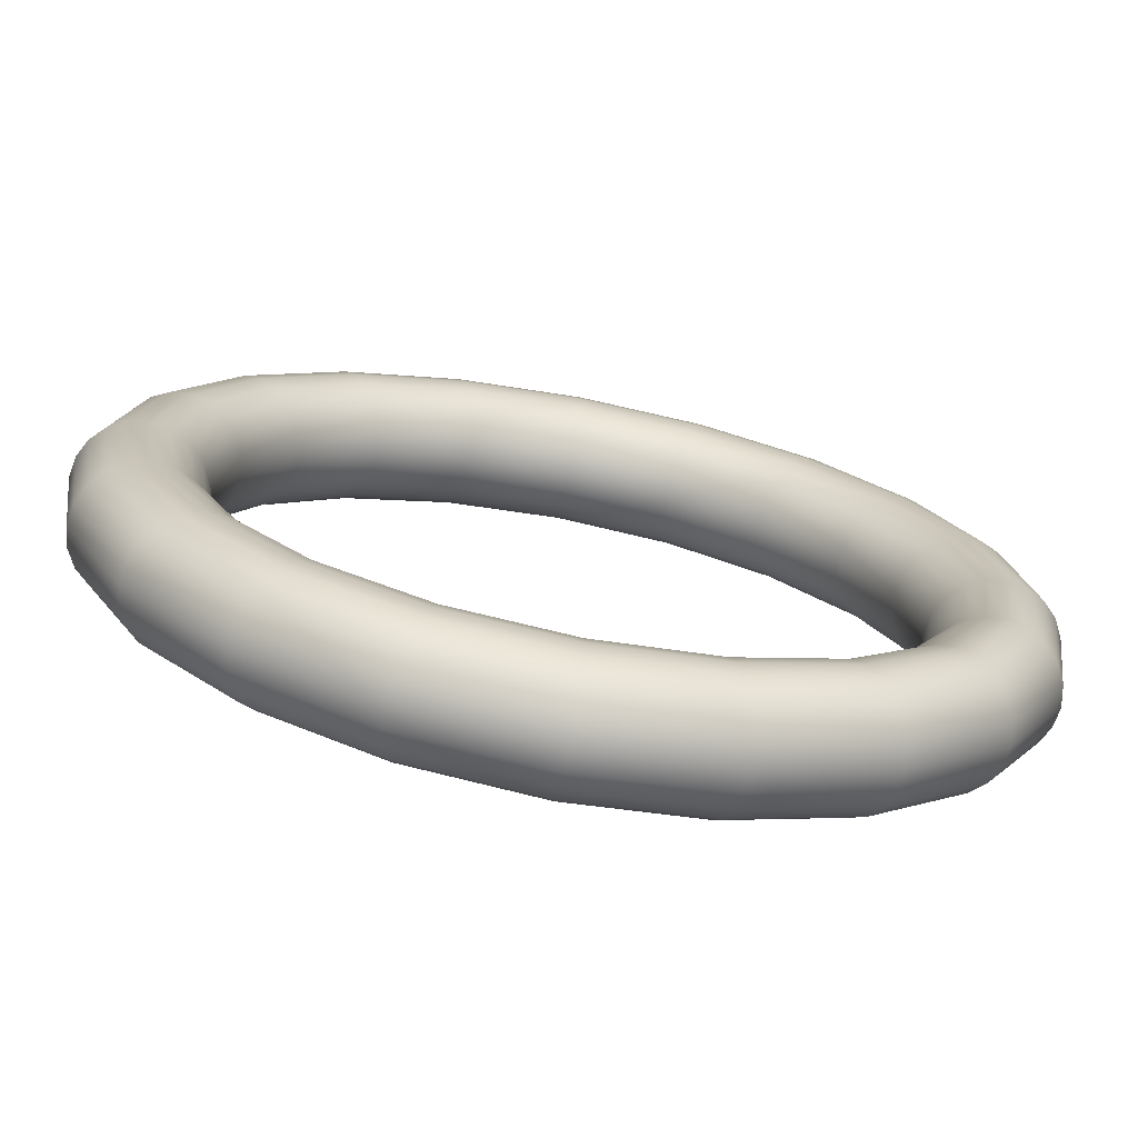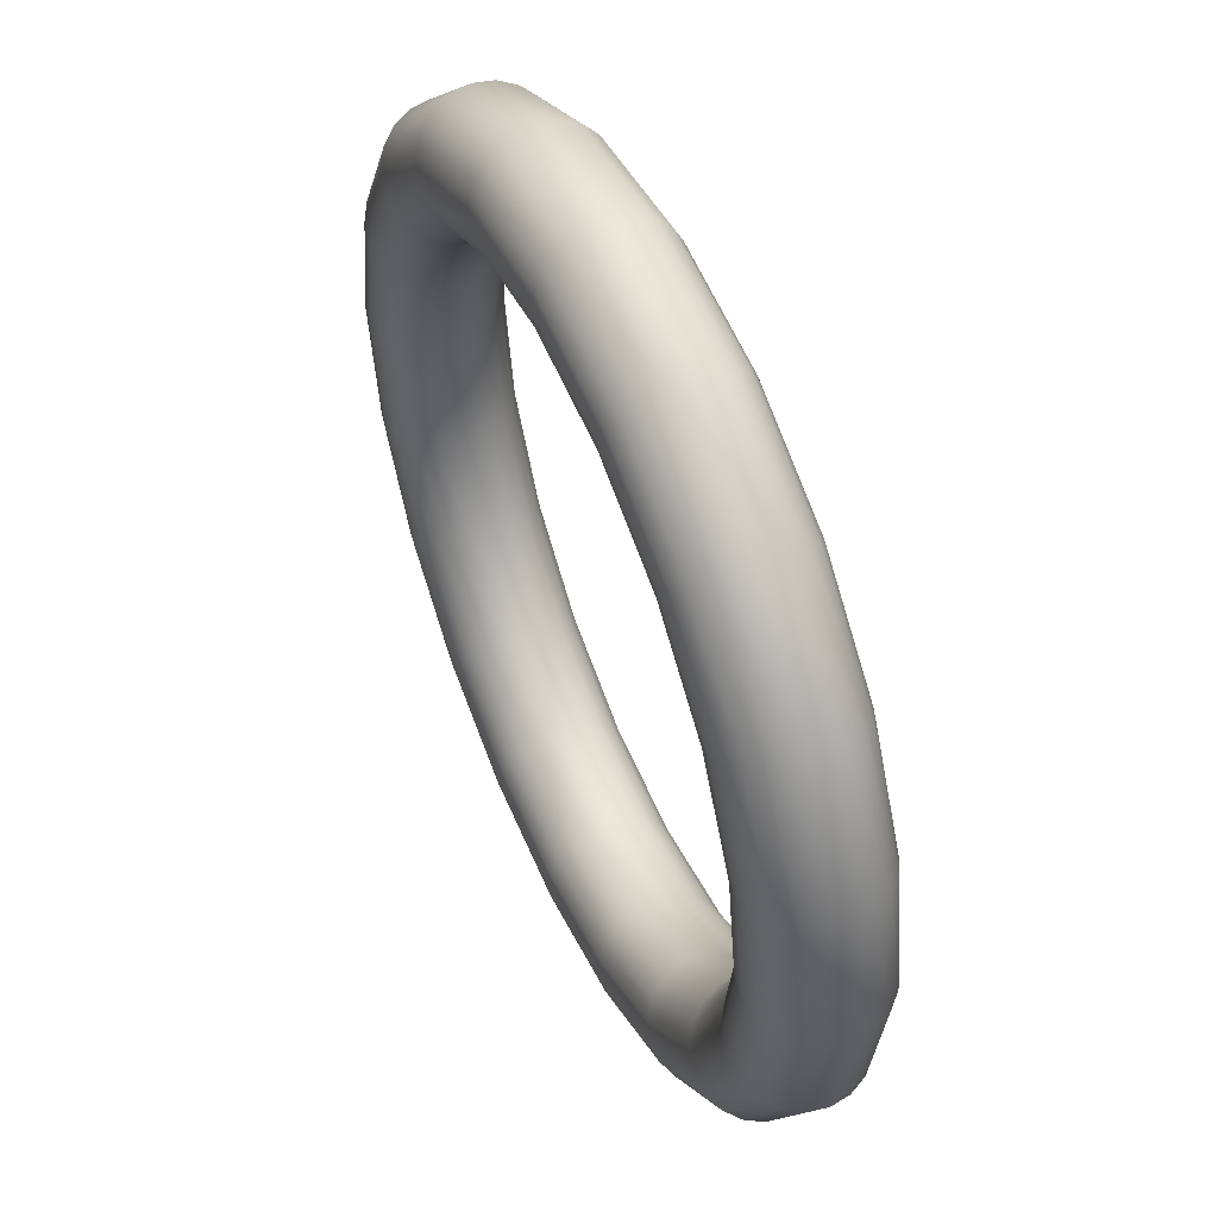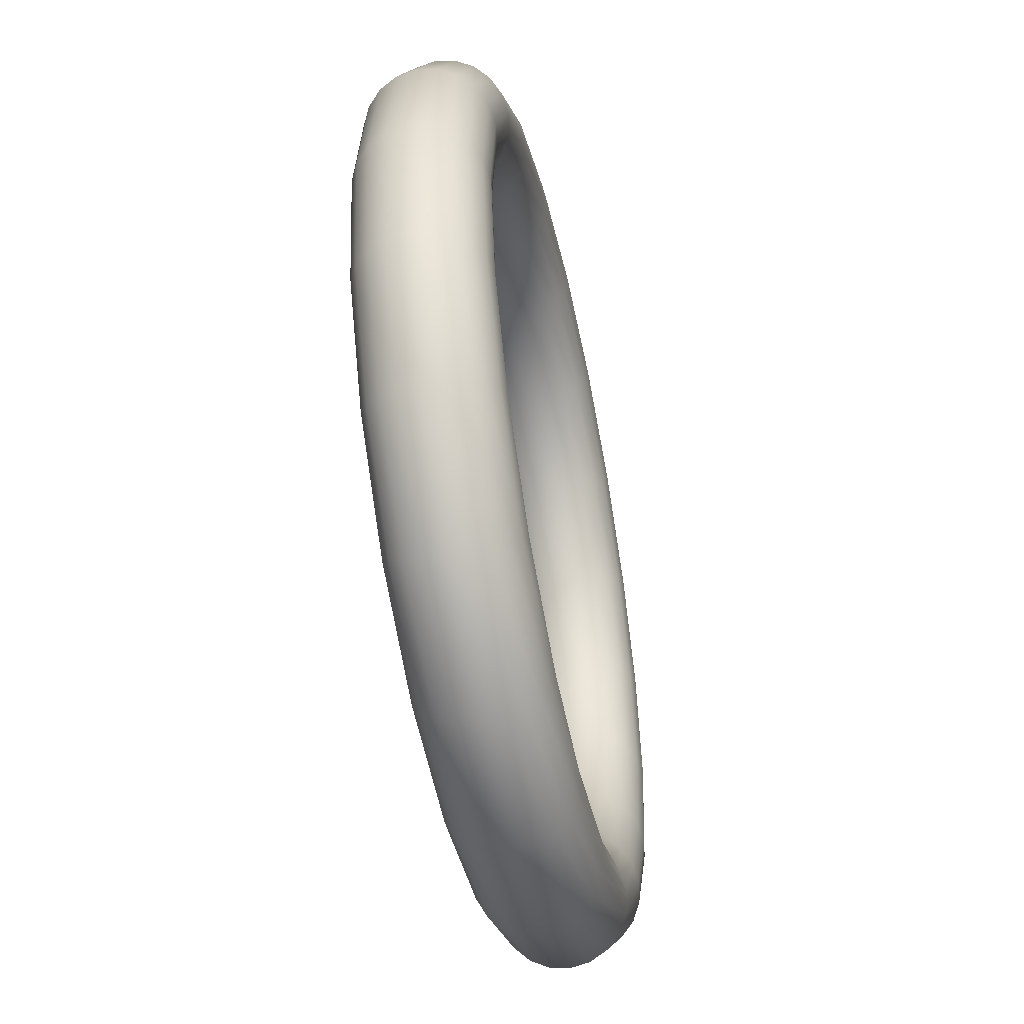
<metadata>
{"format":"obj","ext":"obj","renderer":"f3d","projection":"perspective","resolution":1024,"background":"white","views":[{"elev":-72.8,"azim":-10.9,"up":"+Z"},{"elev":52.1,"azim":65.9,"up":"+Z"},{"elev":-50.1,"azim":-78.0,"up":"+Z"}]}
</metadata>
<code>
g default
v 3.264 0 1.122
v 2.825 0 0.2613
v 2.142 0 -0.4218
v 1.281 0 -0.8604
v 0.3272 0 -1.012
v -0.627 0 -0.8604
v -1.488 0 -0.4218
v -2.171 0 0.2613
v -2.609 0 1.122
v -2.761 0 2.076
v -2.609 0 3.031
v -2.171 0 3.891
v -1.488 0 4.574
v -0.627 0 5.013
v 0.3272 0 5.164
v 1.281 0 5.013
v 2.142 0 4.574
v 2.825 0 3.891
v 3.264 0 3.031
v 3.415 0 2.076
v 3.292 0.1854 1.113
v 2.849 0.1854 0.2441
v 2.159 0.1854 -0.4455
v 1.291 0.1854 -0.8883
v 0.3272 0.1854 -1.041
v -0.636 0.1854 -0.8883
v -1.505 0.1854 -0.4455
v -2.195 0.1854 0.2441
v -2.637 0.1854 1.113
v -2.79 0.1854 2.076
v -2.637 0.1854 3.04
v -2.195 0.1854 3.909
v -1.505 0.1854 4.598
v -0.636 0.1854 5.041
v 0.3272 0.1854 5.194
v 1.291 0.1854 5.041
v 2.159 0.1854 4.598
v 2.849 0.1854 3.909
v 3.292 0.1854 3.04
v 3.444 0.1854 2.076
v 3.373 0.3527 1.087
v 2.918 0.3527 0.194
v 2.21 0.3527 -0.5145
v 1.317 0.3527 -0.9694
v 0.3272 0.3527 -1.126
v -0.6624 0.3527 -0.9694
v -1.555 0.3527 -0.5145
v -2.264 0.3527 0.194
v -2.718 0.3527 1.087
v -2.875 0.3527 2.076
v -2.718 0.3527 3.066
v -2.264 0.3527 3.959
v -1.555 0.3527 4.667
v -0.6624 0.3527 5.122
v 0.3272 0.3527 5.279
v 1.317 0.3527 5.122
v 2.21 0.3527 4.667
v 2.918 0.3527 3.959
v 3.373 0.3527 3.066
v 3.53 0.3527 2.076
v 3.499 0.4854 1.046
v 3.025 0.4854 0.116
v 2.288 0.4854 -0.6219
v 1.358 0.4854 -1.096
v 0.3272 0.4854 -1.259
v -0.7034 0.4854 -1.096
v -1.633 0.4854 -0.6219
v -2.371 0.4854 0.116
v -2.845 0.4854 1.046
v -3.008 0.4854 2.076
v -2.845 0.4854 3.107
v -2.371 0.4854 4.037
v -1.633 0.4854 4.775
v -0.7034 0.4854 5.248
v 0.3272 0.4854 5.411
v 1.358 0.4854 5.248
v 2.288 0.4854 4.775
v 3.025 0.4854 4.037
v 3.499 0.4854 3.107
v 3.662 0.4854 2.076
v 3.658 0.5706 0.994
v 3.161 0.5706 0.01765
v 2.386 0.5706 -0.7572
v 1.41 0.5706 -1.255
v 0.3272 0.5706 -1.426
v -0.7551 0.5706 -1.255
v -1.731 0.5706 -0.7572
v -2.506 0.5706 0.01765
v -3.004 0.5706 0.994
v -3.175 0.5706 2.076
v -3.004 0.5706 3.159
v -2.506 0.5706 4.135
v -1.731 0.5706 4.91
v -0.7551 0.5706 5.407
v 0.3272 0.5706 5.579
v 1.41 0.5706 5.407
v 2.386 0.5706 4.91
v 3.161 0.5706 4.135
v 3.658 0.5706 3.159
v 3.83 0.5706 2.076
v 3.835 0.6 0.9367
v 3.311 0.6 -0.09133
v 2.495 0.6 -0.9072
v 1.467 0.6 -1.431
v 0.3272 0.6 -1.612
v -0.8124 0.6 -1.431
v -1.84 0.6 -0.9072
v -2.656 0.6 -0.09133
v -3.18 0.6 0.9367
v -3.361 0.6 2.076
v -3.18 0.6 3.216
v -2.656 0.6 4.244
v -1.84 0.6 5.06
v -0.8124 0.6 5.584
v 0.3272 0.6 5.764
v 1.467 0.6 5.584
v 2.495 0.6 5.06
v 3.311 0.6 4.244
v 3.835 0.6 3.216
v 4.015 0.6 2.076
v 4.011 0.5706 0.8794
v 3.461 0.5706 -0.2003
v 2.604 0.5706 -1.057
v 1.524 0.5706 -1.607
v 0.3272 0.5706 -1.797
v -0.8697 0.5706 -1.607
v -1.949 0.5706 -1.057
v -2.806 0.5706 -0.2003
v -3.356 0.5706 0.8794
v -3.546 0.5706 2.076
v -3.356 0.5706 3.273
v -2.806 0.5706 4.353
v -1.949 0.5706 5.21
v -0.8697 0.5706 5.76
v 0.3272 0.5706 5.95
v 1.524 0.5706 5.76
v 2.604 0.5706 5.21
v 3.461 0.5706 4.353
v 4.011 0.5706 3.273
v 4.2 0.5706 2.076
v 4.17 0.4854 0.8277
v 3.596 0.4854 -0.2986
v 2.702 0.4854 -1.193
v 1.576 0.4854 -1.766
v 0.3272 0.4854 -1.964
v -0.9213 0.4854 -1.766
v -2.048 0.4854 -1.193
v -2.942 0.4854 -0.2986
v -3.515 0.4854 0.8277
v -3.713 0.4854 2.076
v -3.515 0.4854 3.325
v -2.942 0.4854 4.451
v -2.048 0.4854 5.345
v -0.9213 0.4854 5.919
v 0.3272 0.4854 6.117
v 1.576 0.4854 5.919
v 2.702 0.4854 5.345
v 3.596 0.4854 4.451
v 4.17 0.4854 3.325
v 4.368 0.4854 2.076
v 4.296 0.3527 0.7867
v 3.703 0.3527 -0.3766
v 2.78 0.3527 -1.3
v 1.617 0.3527 -1.893
v 0.3272 0.3527 -2.097
v -0.9624 0.3527 -1.893
v -2.126 0.3527 -1.3
v -3.049 0.3527 -0.3766
v -3.642 0.3527 0.7867
v -3.846 0.3527 2.076
v -3.642 0.3527 3.366
v -3.049 0.3527 4.529
v -2.126 0.3527 5.453
v -0.9624 0.3527 6.045
v 0.3272 0.3527 6.25
v 1.617 0.3527 6.045
v 2.78 0.3527 5.453
v 3.703 0.3527 4.529
v 4.296 0.3527 3.366
v 4.5 0.3527 2.076
v 4.377 0.1854 0.7604
v 3.772 0.1854 -0.4267
v 2.83 0.1854 -1.369
v 1.643 0.1854 -1.974
v 0.3272 0.1854 -2.182
v -0.9887 0.1854 -1.974
v -2.176 0.1854 -1.369
v -3.118 0.1854 -0.4267
v -3.723 0.1854 0.7604
v -3.931 0.1854 2.076
v -3.723 0.1854 3.392
v -3.118 0.1854 4.579
v -2.176 0.1854 5.521
v -0.9887 0.1854 6.126
v 0.3272 0.1854 6.335
v 1.643 0.1854 6.126
v 2.83 0.1854 5.521
v 3.772 0.1854 4.579
v 4.377 0.1854 3.392
v 4.586 0.1854 2.076
v 4.405 0 0.7513
v 3.796 0 -0.444
v 2.848 0 -1.393
v 1.652 0 -2.002
v 0.3272 0 -2.212
v -0.9978 0 -2.002
v -2.193 0 -1.393
v -3.142 0 -0.444
v -3.751 0 0.7513
v -3.961 0 2.076
v -3.751 0 3.401
v -3.142 0 4.597
v -2.193 0 5.545
v -0.9978 0 6.154
v 0.3272 0 6.364
v 1.652 0 6.154
v 2.848 0 5.545
v 3.796 0 4.597
v 4.405 0 3.401
v 4.615 0 2.076
v 4.377 -0.1854 0.7604
v 3.772 -0.1854 -0.4267
v 2.83 -0.1854 -1.369
v 1.643 -0.1854 -1.974
v 0.3272 -0.1854 -2.182
v -0.9887 -0.1854 -1.974
v -2.176 -0.1854 -1.369
v -3.118 -0.1854 -0.4267
v -3.723 -0.1854 0.7604
v -3.931 -0.1854 2.076
v -3.723 -0.1854 3.392
v -3.118 -0.1854 4.579
v -2.176 -0.1854 5.521
v -0.9887 -0.1854 6.126
v 0.3272 -0.1854 6.335
v 1.643 -0.1854 6.126
v 2.83 -0.1854 5.521
v 3.772 -0.1854 4.579
v 4.377 -0.1854 3.392
v 4.586 -0.1854 2.076
v 4.296 -0.3527 0.7867
v 3.703 -0.3527 -0.3766
v 2.78 -0.3527 -1.3
v 1.617 -0.3527 -1.893
v 0.3272 -0.3527 -2.097
v -0.9624 -0.3527 -1.893
v -2.126 -0.3527 -1.3
v -3.049 -0.3527 -0.3766
v -3.642 -0.3527 0.7867
v -3.846 -0.3527 2.076
v -3.642 -0.3527 3.366
v -3.049 -0.3527 4.529
v -2.126 -0.3527 5.453
v -0.9624 -0.3527 6.045
v 0.3272 -0.3527 6.25
v 1.617 -0.3527 6.045
v 2.78 -0.3527 5.453
v 3.703 -0.3527 4.529
v 4.296 -0.3527 3.366
v 4.5 -0.3527 2.076
v 4.17 -0.4854 0.8277
v 3.596 -0.4854 -0.2986
v 2.702 -0.4854 -1.193
v 1.576 -0.4854 -1.766
v 0.3272 -0.4854 -1.964
v -0.9213 -0.4854 -1.766
v -2.048 -0.4854 -1.193
v -2.942 -0.4854 -0.2986
v -3.515 -0.4854 0.8277
v -3.713 -0.4854 2.076
v -3.515 -0.4854 3.325
v -2.942 -0.4854 4.451
v -2.048 -0.4854 5.345
v -0.9213 -0.4854 5.919
v 0.3272 -0.4854 6.117
v 1.576 -0.4854 5.919
v 2.702 -0.4854 5.345
v 3.596 -0.4854 4.451
v 4.17 -0.4854 3.325
v 4.368 -0.4854 2.076
v 4.011 -0.5706 0.8794
v 3.461 -0.5706 -0.2003
v 2.604 -0.5706 -1.057
v 1.524 -0.5706 -1.607
v 0.3272 -0.5706 -1.797
v -0.8697 -0.5706 -1.607
v -1.949 -0.5706 -1.057
v -2.806 -0.5706 -0.2003
v -3.356 -0.5706 0.8794
v -3.546 -0.5706 2.076
v -3.356 -0.5706 3.273
v -2.806 -0.5706 4.353
v -1.949 -0.5706 5.21
v -0.8697 -0.5706 5.76
v 0.3272 -0.5706 5.95
v 1.524 -0.5706 5.76
v 2.604 -0.5706 5.21
v 3.461 -0.5706 4.353
v 4.011 -0.5706 3.273
v 4.2 -0.5706 2.076
v 3.835 -0.6 0.9367
v 3.311 -0.6 -0.09133
v 2.495 -0.6 -0.9072
v 1.467 -0.6 -1.431
v 0.3272 -0.6 -1.612
v -0.8124 -0.6 -1.431
v -1.84 -0.6 -0.9072
v -2.656 -0.6 -0.09133
v -3.18 -0.6 0.9367
v -3.361 -0.6 2.076
v -3.18 -0.6 3.216
v -2.656 -0.6 4.244
v -1.84 -0.6 5.06
v -0.8124 -0.6 5.584
v 0.3272 -0.6 5.764
v 1.467 -0.6 5.584
v 2.495 -0.6 5.06
v 3.311 -0.6 4.244
v 3.835 -0.6 3.216
v 4.015 -0.6 2.076
v 3.658 -0.5706 0.994
v 3.161 -0.5706 0.01765
v 2.386 -0.5706 -0.7572
v 1.41 -0.5706 -1.255
v 0.3272 -0.5706 -1.426
v -0.7551 -0.5706 -1.255
v -1.731 -0.5706 -0.7572
v -2.506 -0.5706 0.01765
v -3.004 -0.5706 0.994
v -3.175 -0.5706 2.076
v -3.004 -0.5706 3.159
v -2.506 -0.5706 4.135
v -1.731 -0.5706 4.91
v -0.7551 -0.5706 5.407
v 0.3272 -0.5706 5.579
v 1.41 -0.5706 5.407
v 2.386 -0.5706 4.91
v 3.161 -0.5706 4.135
v 3.658 -0.5706 3.159
v 3.83 -0.5706 2.076
v 3.499 -0.4854 1.046
v 3.025 -0.4854 0.116
v 2.288 -0.4854 -0.6219
v 1.358 -0.4854 -1.096
v 0.3272 -0.4854 -1.259
v -0.7034 -0.4854 -1.096
v -1.633 -0.4854 -0.6219
v -2.371 -0.4854 0.116
v -2.845 -0.4854 1.046
v -3.008 -0.4854 2.076
v -2.845 -0.4854 3.107
v -2.371 -0.4854 4.037
v -1.633 -0.4854 4.775
v -0.7034 -0.4854 5.248
v 0.3272 -0.4854 5.411
v 1.358 -0.4854 5.248
v 2.288 -0.4854 4.775
v 3.025 -0.4854 4.037
v 3.499 -0.4854 3.107
v 3.662 -0.4854 2.076
v 3.373 -0.3527 1.087
v 2.918 -0.3527 0.194
v 2.21 -0.3527 -0.5145
v 1.317 -0.3527 -0.9694
v 0.3272 -0.3527 -1.126
v -0.6624 -0.3527 -0.9694
v -1.555 -0.3527 -0.5145
v -2.264 -0.3527 0.194
v -2.718 -0.3527 1.087
v -2.875 -0.3527 2.076
v -2.718 -0.3527 3.066
v -2.264 -0.3527 3.959
v -1.555 -0.3527 4.667
v -0.6624 -0.3527 5.122
v 0.3272 -0.3527 5.279
v 1.317 -0.3527 5.122
v 2.21 -0.3527 4.667
v 2.918 -0.3527 3.959
v 3.373 -0.3527 3.066
v 3.53 -0.3527 2.076
v 3.292 -0.1854 1.113
v 2.849 -0.1854 0.2441
v 2.159 -0.1854 -0.4455
v 1.291 -0.1854 -0.8883
v 0.3272 -0.1854 -1.041
v -0.636 -0.1854 -0.8883
v -1.505 -0.1854 -0.4455
v -2.195 -0.1854 0.2441
v -2.637 -0.1854 1.113
v -2.79 -0.1854 2.076
v -2.637 -0.1854 3.04
v -2.195 -0.1854 3.909
v -1.505 -0.1854 4.598
v -0.636 -0.1854 5.041
v 0.3272 -0.1854 5.194
v 1.291 -0.1854 5.041
v 2.159 -0.1854 4.598
v 2.849 -0.1854 3.909
v 3.292 -0.1854 3.04
v 3.444 -0.1854 2.076
g pTorus1
f 2 1 21 22
f 3 2 22 23
f 4 3 23 24
f 5 4 24 25
f 6 5 25 26
f 7 6 26 27
f 8 7 27 28
f 9 8 28 29
f 10 9 29 30
f 11 10 30 31
f 12 11 31 32
f 13 12 32 33
f 14 13 33 34
f 15 14 34 35
f 16 15 35 36
f 17 16 36 37
f 18 17 37 38
f 19 18 38 39
f 20 19 39 40
f 1 20 40 21
f 22 21 41 42
f 23 22 42 43
f 24 23 43 44
f 25 24 44 45
f 26 25 45 46
f 27 26 46 47
f 28 27 47 48
f 29 28 48 49
f 30 29 49 50
f 31 30 50 51
f 32 31 51 52
f 33 32 52 53
f 34 33 53 54
f 35 34 54 55
f 36 35 55 56
f 37 36 56 57
f 38 37 57 58
f 39 38 58 59
f 40 39 59 60
f 21 40 60 41
f 42 41 61 62
f 43 42 62 63
f 44 43 63 64
f 45 44 64 65
f 46 45 65 66
f 47 46 66 67
f 48 47 67 68
f 49 48 68 69
f 50 49 69 70
f 51 50 70 71
f 52 51 71 72
f 53 52 72 73
f 54 53 73 74
f 55 54 74 75
f 56 55 75 76
f 57 56 76 77
f 58 57 77 78
f 59 58 78 79
f 60 59 79 80
f 41 60 80 61
f 62 61 81 82
f 63 62 82 83
f 64 63 83 84
f 65 64 84 85
f 66 65 85 86
f 67 66 86 87
f 68 67 87 88
f 69 68 88 89
f 70 69 89 90
f 71 70 90 91
f 72 71 91 92
f 73 72 92 93
f 74 73 93 94
f 75 74 94 95
f 76 75 95 96
f 77 76 96 97
f 78 77 97 98
f 79 78 98 99
f 80 79 99 100
f 61 80 100 81
f 82 81 101 102
f 83 82 102 103
f 84 83 103 104
f 85 84 104 105
f 86 85 105 106
f 87 86 106 107
f 88 87 107 108
f 89 88 108 109
f 90 89 109 110
f 91 90 110 111
f 92 91 111 112
f 93 92 112 113
f 94 93 113 114
f 95 94 114 115
f 96 95 115 116
f 97 96 116 117
f 98 97 117 118
f 99 98 118 119
f 100 99 119 120
f 81 100 120 101
f 102 101 121 122
f 103 102 122 123
f 104 103 123 124
f 105 104 124 125
f 106 105 125 126
f 107 106 126 127
f 108 107 127 128
f 109 108 128 129
f 110 109 129 130
f 111 110 130 131
f 112 111 131 132
f 113 112 132 133
f 114 113 133 134
f 115 114 134 135
f 116 115 135 136
f 117 116 136 137
f 118 117 137 138
f 119 118 138 139
f 120 119 139 140
f 101 120 140 121
f 122 121 141 142
f 123 122 142 143
f 124 123 143 144
f 125 124 144 145
f 126 125 145 146
f 127 126 146 147
f 128 127 147 148
f 129 128 148 149
f 130 129 149 150
f 131 130 150 151
f 132 131 151 152
f 133 132 152 153
f 134 133 153 154
f 135 134 154 155
f 136 135 155 156
f 137 136 156 157
f 138 137 157 158
f 139 138 158 159
f 140 139 159 160
f 121 140 160 141
f 142 141 161 162
f 143 142 162 163
f 144 143 163 164
f 145 144 164 165
f 146 145 165 166
f 147 146 166 167
f 148 147 167 168
f 149 148 168 169
f 150 149 169 170
f 151 150 170 171
f 152 151 171 172
f 153 152 172 173
f 154 153 173 174
f 155 154 174 175
f 156 155 175 176
f 157 156 176 177
f 158 157 177 178
f 159 158 178 179
f 160 159 179 180
f 141 160 180 161
f 162 161 181 182
f 163 162 182 183
f 164 163 183 184
f 165 164 184 185
f 166 165 185 186
f 167 166 186 187
f 168 167 187 188
f 169 168 188 189
f 170 169 189 190
f 171 170 190 191
f 172 171 191 192
f 173 172 192 193
f 174 173 193 194
f 175 174 194 195
f 176 175 195 196
f 177 176 196 197
f 178 177 197 198
f 179 178 198 199
f 180 179 199 200
f 161 180 200 181
f 182 181 201 202
f 183 182 202 203
f 184 183 203 204
f 185 184 204 205
f 186 185 205 206
f 187 186 206 207
f 188 187 207 208
f 189 188 208 209
f 190 189 209 210
f 191 190 210 211
f 192 191 211 212
f 193 192 212 213
f 194 193 213 214
f 195 194 214 215
f 196 195 215 216
f 197 196 216 217
f 198 197 217 218
f 199 198 218 219
f 200 199 219 220
f 181 200 220 201
f 202 201 221 222
f 203 202 222 223
f 204 203 223 224
f 205 204 224 225
f 206 205 225 226
f 207 206 226 227
f 208 207 227 228
f 209 208 228 229
f 210 209 229 230
f 211 210 230 231
f 212 211 231 232
f 213 212 232 233
f 214 213 233 234
f 215 214 234 235
f 216 215 235 236
f 217 216 236 237
f 218 217 237 238
f 219 218 238 239
f 220 219 239 240
f 201 220 240 221
f 222 221 241 242
f 223 222 242 243
f 224 223 243 244
f 225 224 244 245
f 226 225 245 246
f 227 226 246 247
f 228 227 247 248
f 229 228 248 249
f 230 229 249 250
f 231 230 250 251
f 232 231 251 252
f 233 232 252 253
f 234 233 253 254
f 235 234 254 255
f 236 235 255 256
f 237 236 256 257
f 238 237 257 258
f 239 238 258 259
f 240 239 259 260
f 221 240 260 241
f 242 241 261 262
f 243 242 262 263
f 244 243 263 264
f 245 244 264 265
f 246 245 265 266
f 247 246 266 267
f 248 247 267 268
f 249 248 268 269
f 250 249 269 270
f 251 250 270 271
f 252 251 271 272
f 253 252 272 273
f 254 253 273 274
f 255 254 274 275
f 256 255 275 276
f 257 256 276 277
f 258 257 277 278
f 259 258 278 279
f 260 259 279 280
f 241 260 280 261
f 262 261 281 282
f 263 262 282 283
f 264 263 283 284
f 265 264 284 285
f 266 265 285 286
f 267 266 286 287
f 268 267 287 288
f 269 268 288 289
f 270 269 289 290
f 271 270 290 291
f 272 271 291 292
f 273 272 292 293
f 274 273 293 294
f 275 274 294 295
f 276 275 295 296
f 277 276 296 297
f 278 277 297 298
f 279 278 298 299
f 280 279 299 300
f 261 280 300 281
f 282 281 301 302
f 283 282 302 303
f 284 283 303 304
f 285 284 304 305
f 286 285 305 306
f 287 286 306 307
f 288 287 307 308
f 289 288 308 309
f 290 289 309 310
f 291 290 310 311
f 292 291 311 312
f 293 292 312 313
f 294 293 313 314
f 295 294 314 315
f 296 295 315 316
f 297 296 316 317
f 298 297 317 318
f 299 298 318 319
f 300 299 319 320
f 281 300 320 301
f 302 301 321 322
f 303 302 322 323
f 304 303 323 324
f 305 304 324 325
f 306 305 325 326
f 307 306 326 327
f 308 307 327 328
f 309 308 328 329
f 310 309 329 330
f 311 310 330 331
f 312 311 331 332
f 313 312 332 333
f 314 313 333 334
f 315 314 334 335
f 316 315 335 336
f 317 316 336 337
f 318 317 337 338
f 319 318 338 339
f 320 319 339 340
f 301 320 340 321
f 322 321 341 342
f 323 322 342 343
f 324 323 343 344
f 325 324 344 345
f 326 325 345 346
f 327 326 346 347
f 328 327 347 348
f 329 328 348 349
f 330 329 349 350
f 331 330 350 351
f 332 331 351 352
f 333 332 352 353
f 334 333 353 354
f 335 334 354 355
f 336 335 355 356
f 337 336 356 357
f 338 337 357 358
f 339 338 358 359
f 340 339 359 360
f 321 340 360 341
f 342 341 361 362
f 343 342 362 363
f 344 343 363 364
f 345 344 364 365
f 346 345 365 366
f 347 346 366 367
f 348 347 367 368
f 349 348 368 369
f 350 349 369 370
f 351 350 370 371
f 352 351 371 372
f 353 352 372 373
f 354 353 373 374
f 355 354 374 375
f 356 355 375 376
f 357 356 376 377
f 358 357 377 378
f 359 358 378 379
f 360 359 379 380
f 341 360 380 361
f 362 361 381 382
f 363 362 382 383
f 364 363 383 384
f 365 364 384 385
f 366 365 385 386
f 367 366 386 387
f 368 367 387 388
f 369 368 388 389
f 370 369 389 390
f 371 370 390 391
f 372 371 391 392
f 373 372 392 393
f 374 373 393 394
f 375 374 394 395
f 376 375 395 396
f 377 376 396 397
f 378 377 397 398
f 379 378 398 399
f 380 379 399 400
f 361 380 400 381
f 382 381 1 2
f 383 382 2 3
f 384 383 3 4
f 385 384 4 5
f 386 385 5 6
f 387 386 6 7
f 388 387 7 8
f 389 388 8 9
f 390 389 9 10
f 391 390 10 11
f 392 391 11 12
f 393 392 12 13
f 394 393 13 14
f 395 394 14 15
f 396 395 15 16
f 397 396 16 17
f 398 397 17 18
f 399 398 18 19
f 400 399 19 20
f 381 400 20 1

</code>
